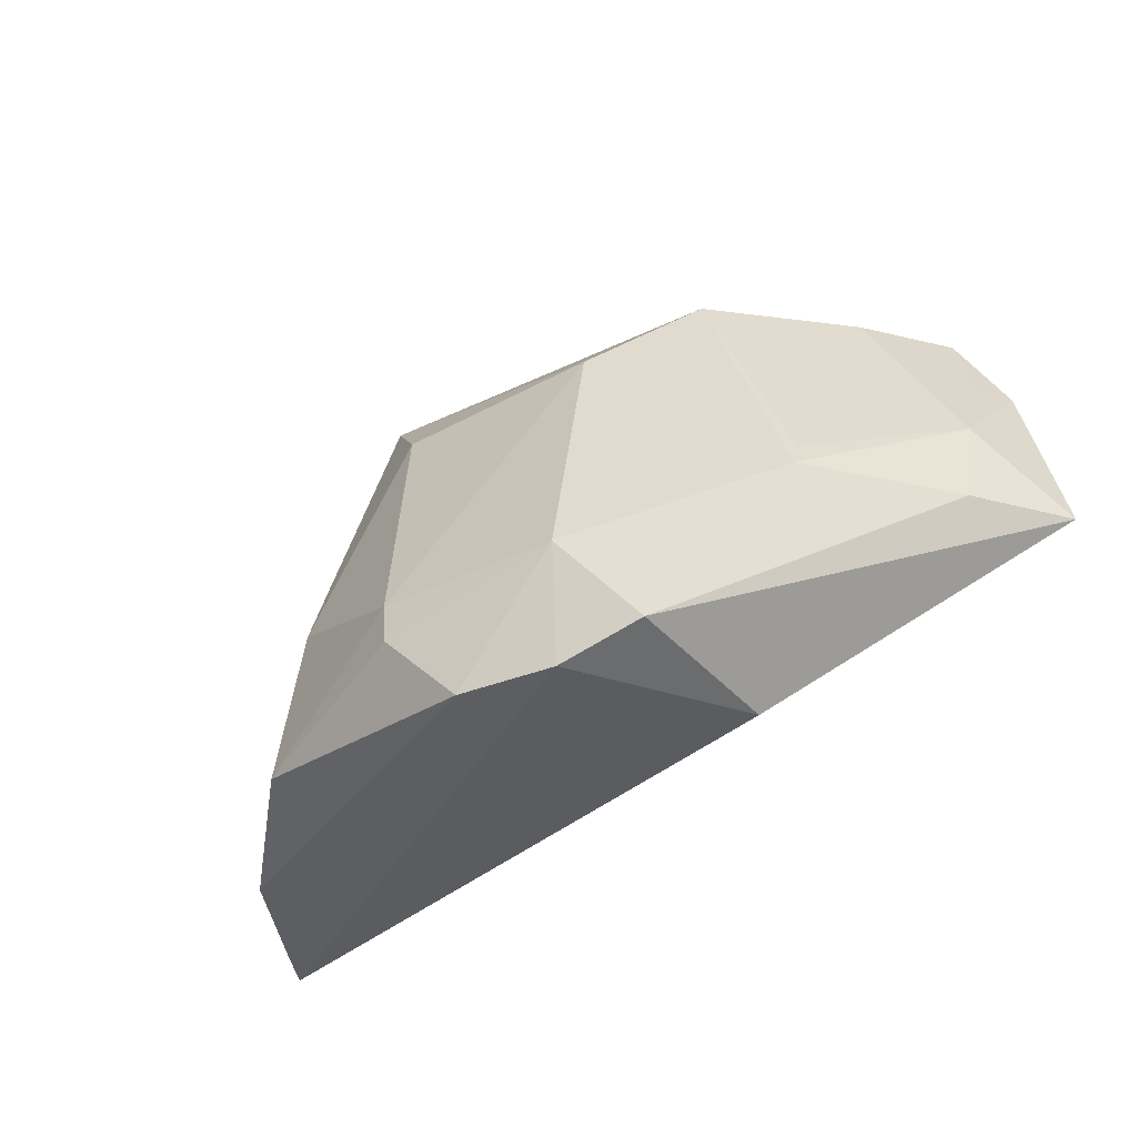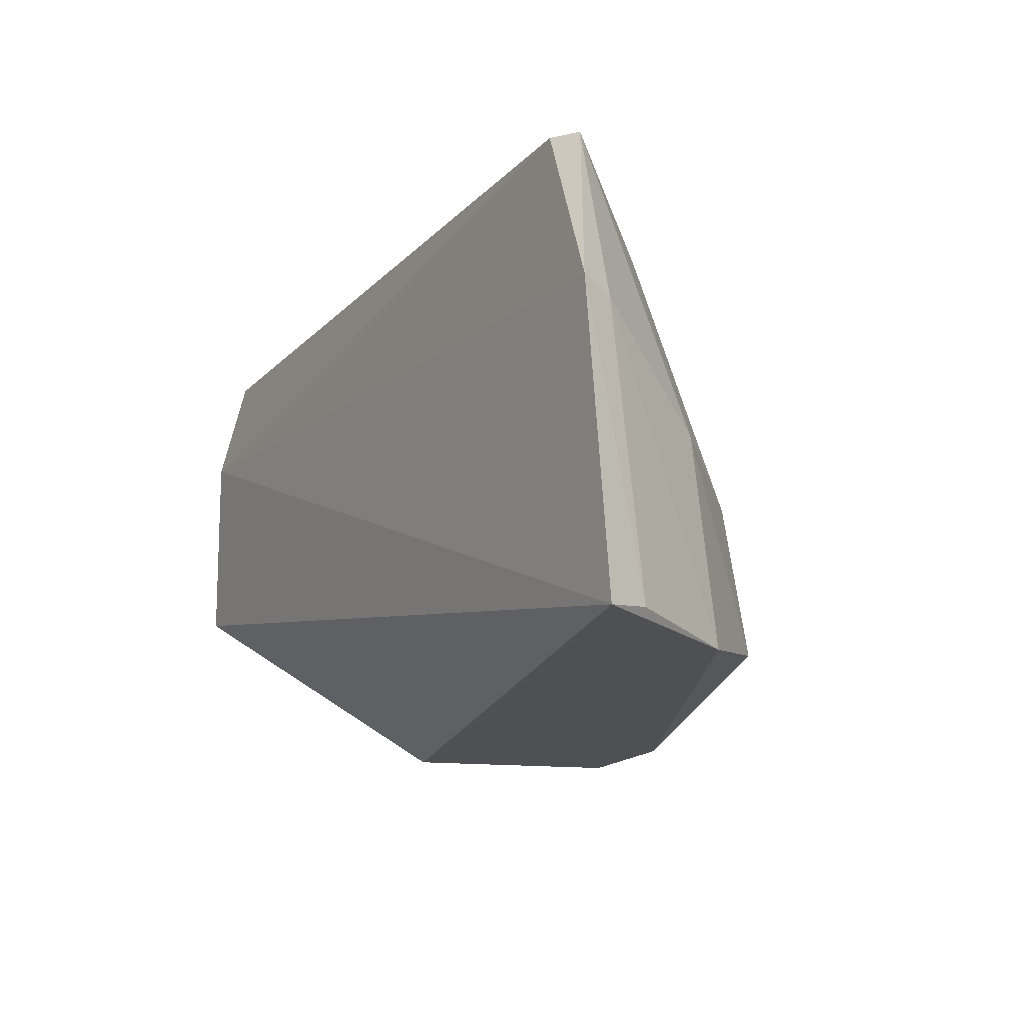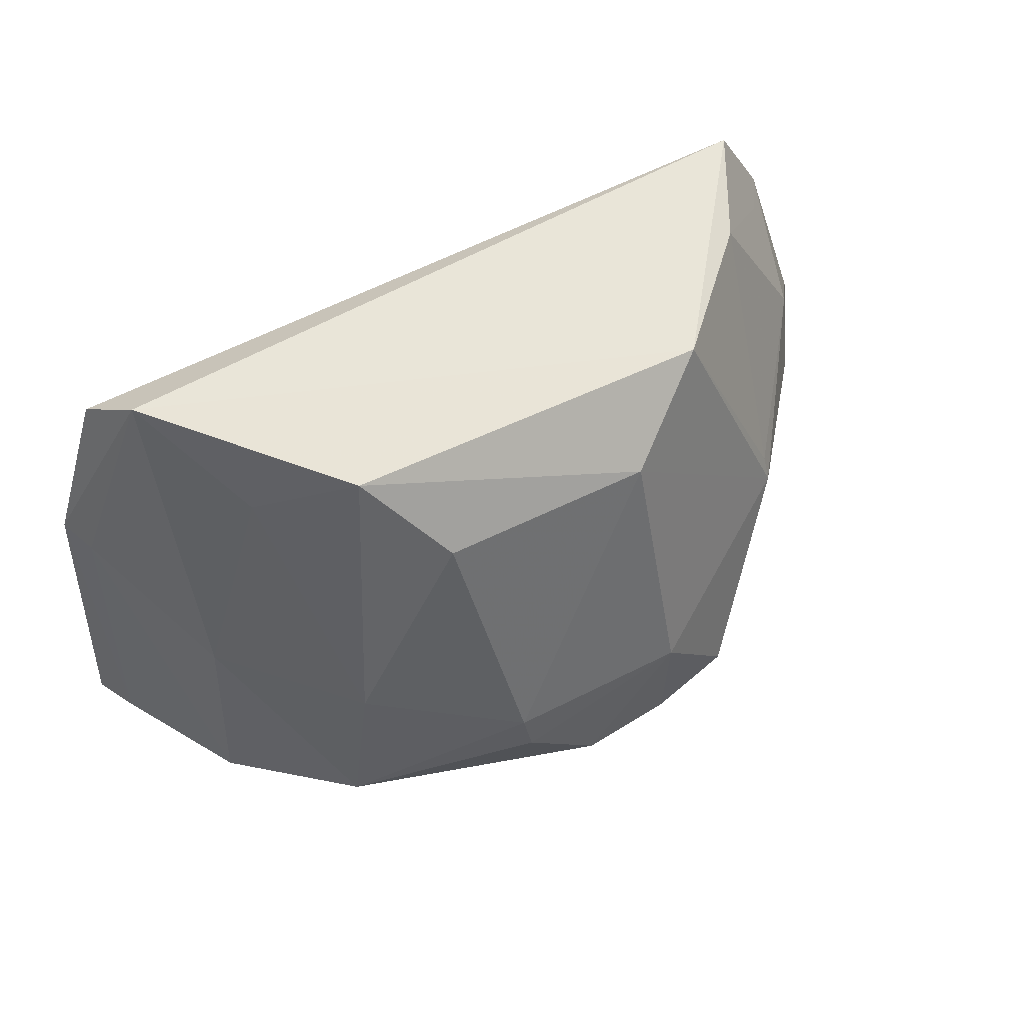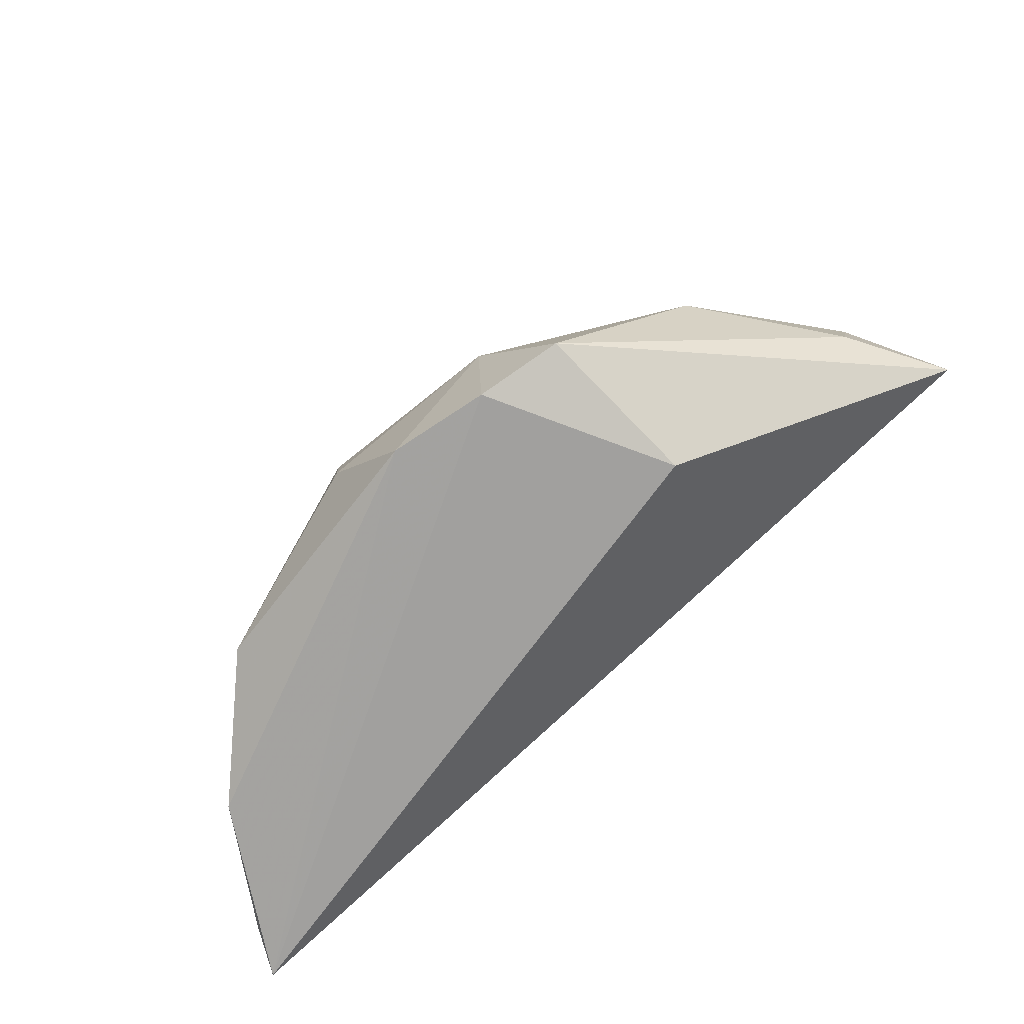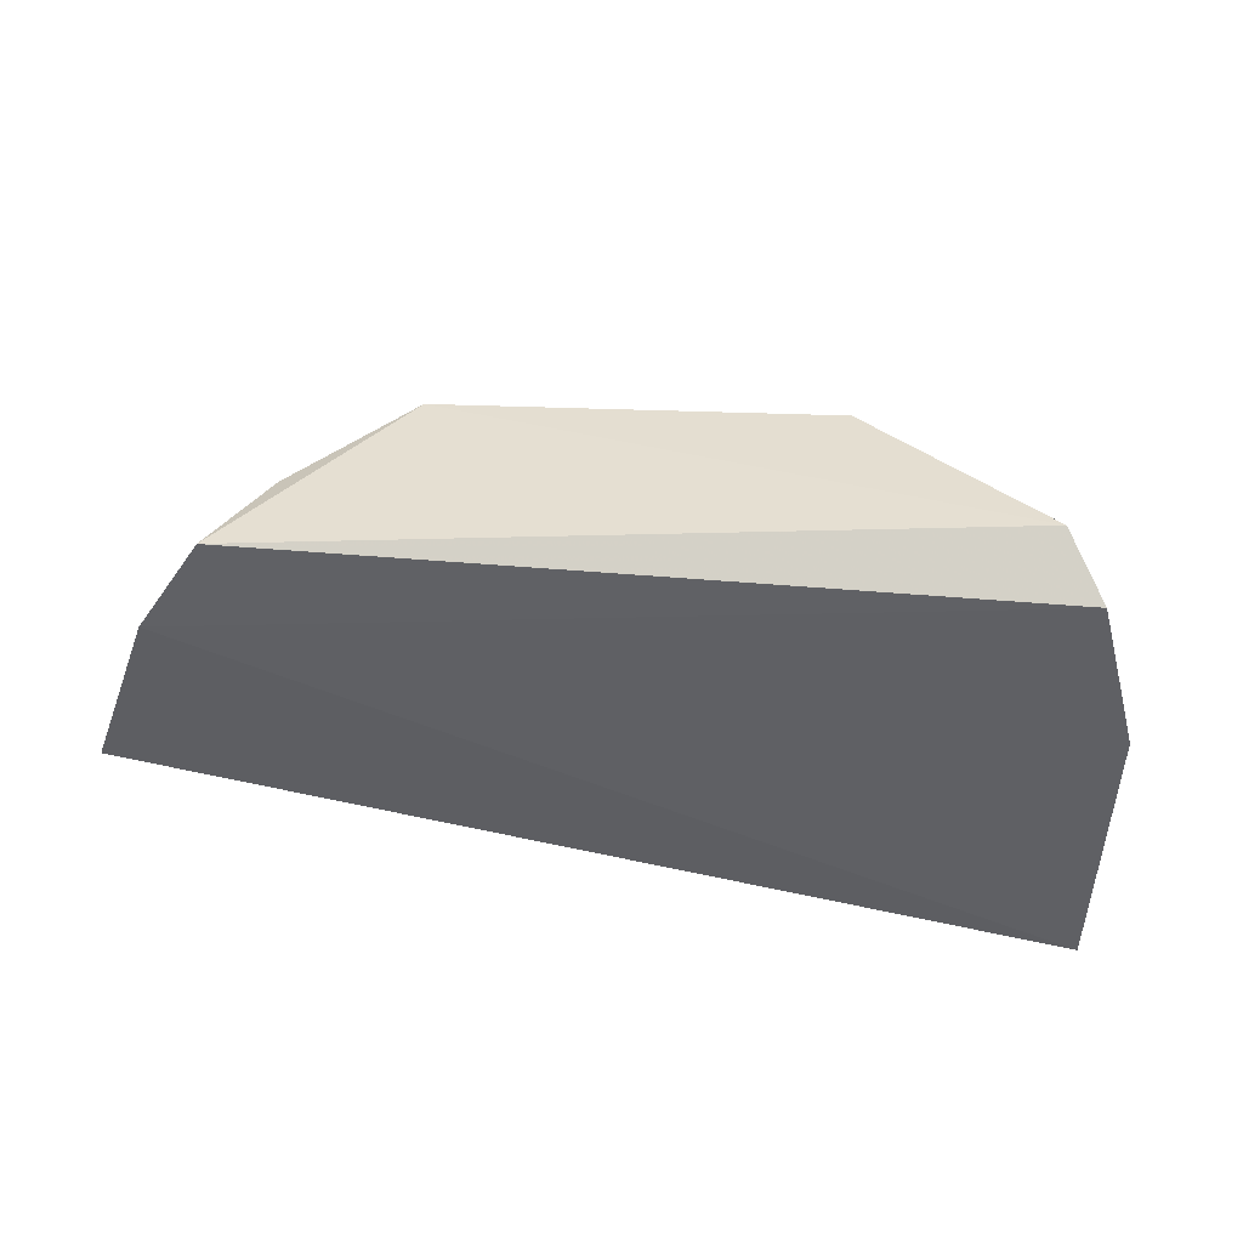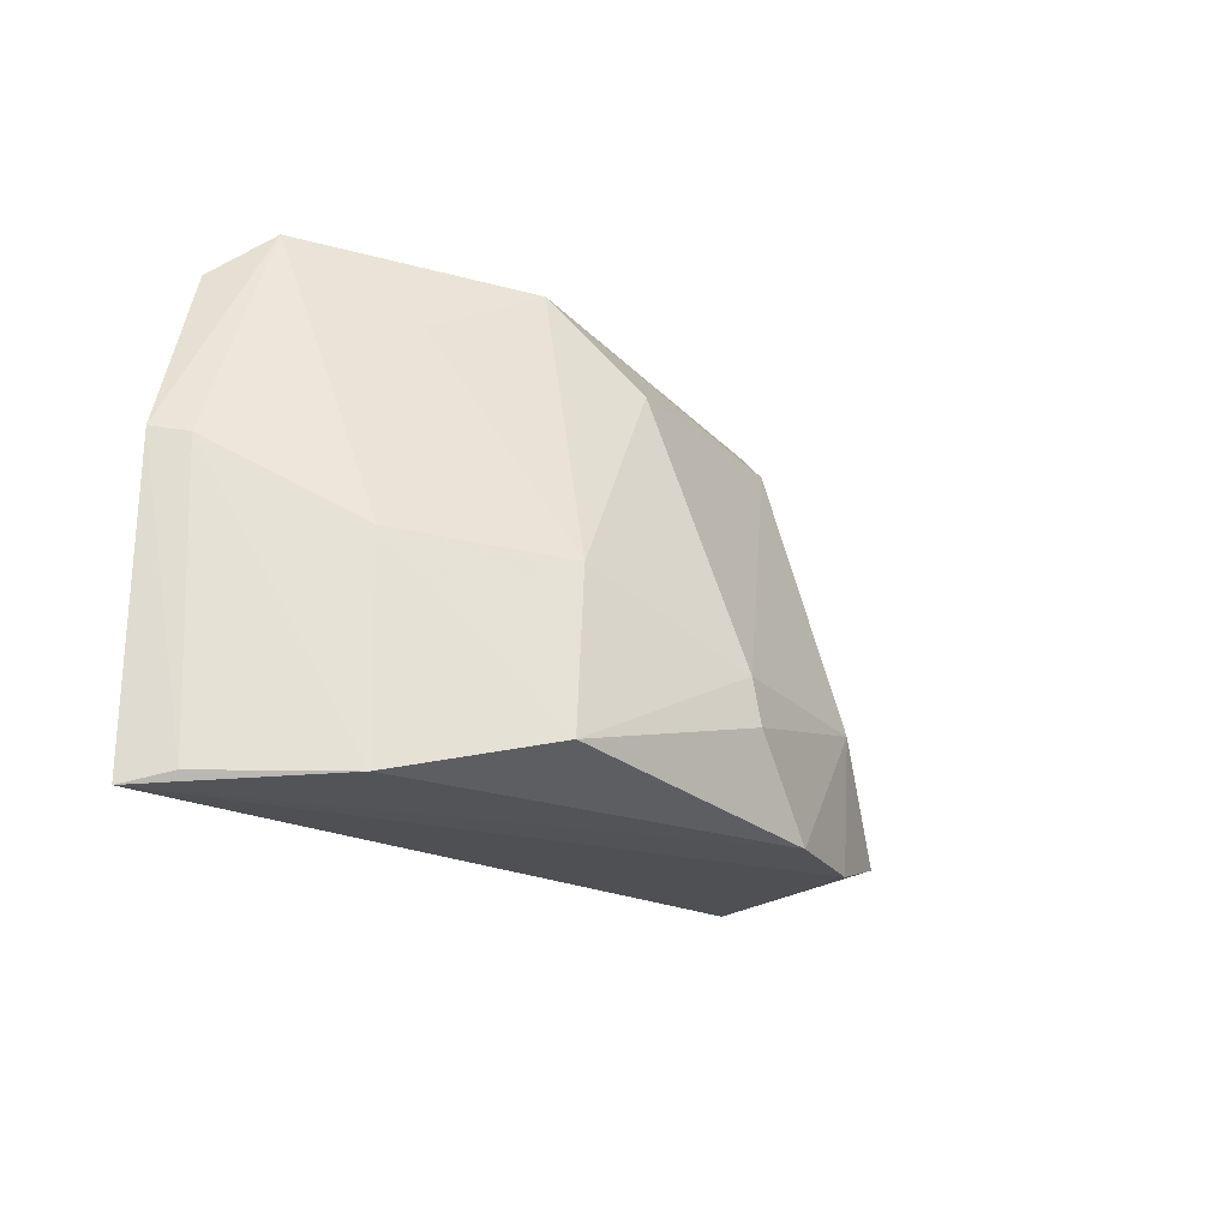
<metadata>
{"format":"obj","ext":"obj","renderer":"f3d","projection":"perspective","resolution":1024,"background":"white","views":[{"elev":-35.5,"azim":-145.6,"up":"+Z"},{"elev":-20.0,"azim":60.6,"up":"+Z"},{"elev":55.3,"azim":152.0,"up":"+Z"},{"elev":-71.3,"azim":-140.3,"up":"+Z"},{"elev":-45.5,"azim":-3.7,"up":"+Y"},{"elev":-20.9,"azim":120.6,"up":"+Z"}]}
</metadata>
<code>
v 0.03761 0.12 0.09541
v 0.0436 0.1165 0.0818
v 0.03141 0.1362 0.06428
v 0.007081 0.1397 0.06199
v -0.01658 0.1174 0.07609
v 0.02221 0.1351 0.08785
v 0.03777 0.1277 0.0757
v -0.009647 0.1163 0.09439
v 0.0448 0.1172 0.06127
v 0.01952 0.1403 0.07057
v 0.04259 0.1189 0.08129
v 0.02673 0.131 0.09343
v 0.03989 0.1164 0.09271
v 0.001582 0.131 0.09275
v -0.01315 0.1159 0.08833
v 0.03867 0.1286 0.06183
v 0.0006349 0.1281 0.06242
v 0.0298 0.1357 0.07475
v 0.01365 0.1404 0.06205
v 0.04346 0.1203 0.06195
v -0.00534 0.1328 0.07555
v 0.007106 0.1402 0.07051
v 0.007997 0.1354 0.08813
v -0.0125 0.1226 0.08173
v 0.00162 0.1389 0.06373
v 0.03282 0.1269 0.08982
v 0.01904 0.1406 0.06766
v -0.01153 0.1185 0.08833
v -0.006091 0.1232 0.09296
v -0.01248 0.124 0.07554
v -0.005243 0.1321 0.07725
f 11 7 1
f 11 1 2
f 13 2 1
f 13 1 8
f 14 8 1
f 14 1 12
f 15 5 9
f 15 9 2
f 15 13 8
f 15 2 13
f 16 3 7
f 16 7 11
f 17 9 5
f 17 4 9
f 18 10 6
f 18 3 10
f 18 6 12
f 18 7 3
f 19 3 16
f 19 16 9
f 19 9 4
f 20 11 2
f 20 2 9
f 20 16 11
f 20 9 16
f 22 19 4
f 23 14 12
f 23 12 6
f 23 6 10
f 23 10 22
f 23 22 21
f 23 21 14
f 24 5 15
f 25 17 5
f 25 4 17
f 25 22 4
f 25 21 22
f 26 18 12
f 26 12 1
f 26 1 7
f 26 7 18
f 27 10 3
f 27 3 19
f 27 22 10
f 27 19 22
f 28 24 15
f 28 15 8
f 29 8 14
f 29 28 8
f 29 24 28
f 30 24 21
f 30 5 24
f 30 25 5
f 30 21 25
f 31 29 14
f 31 14 21
f 31 21 24
f 31 24 29

</code>
